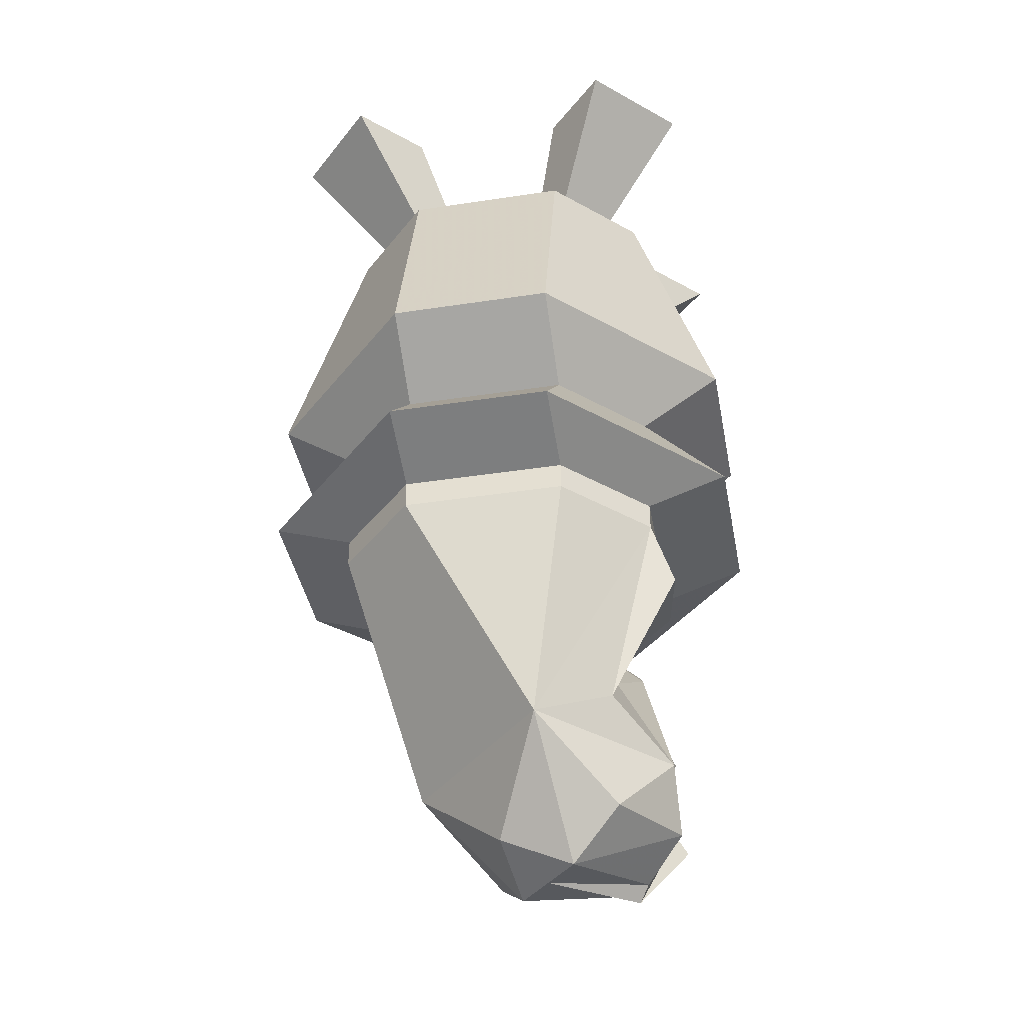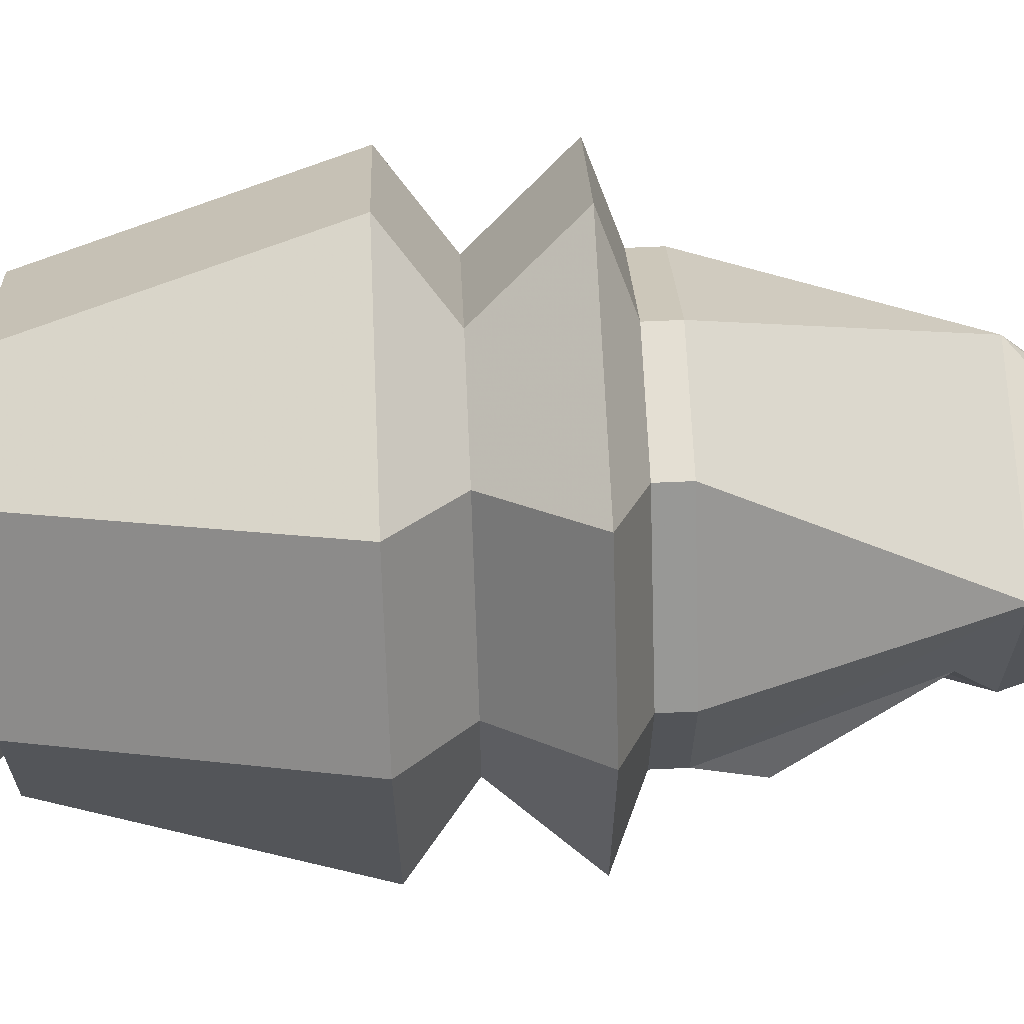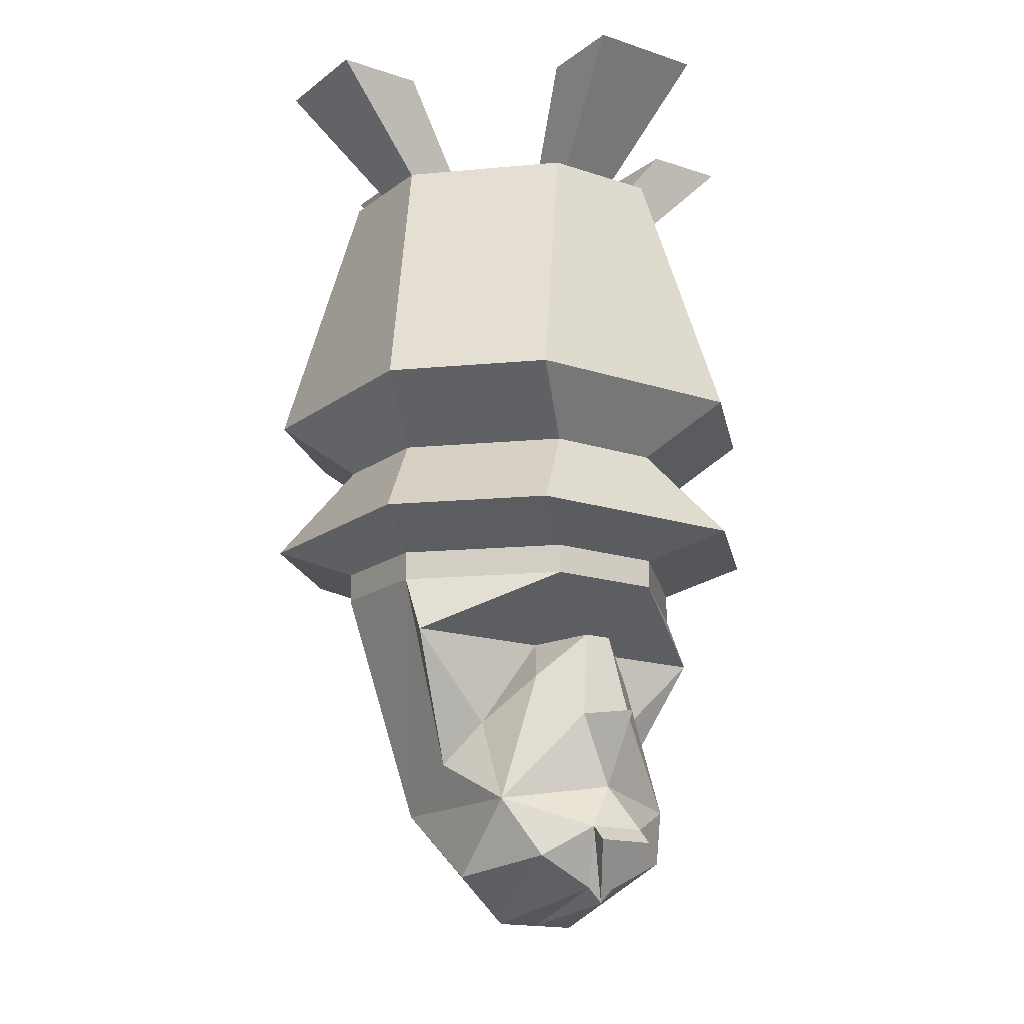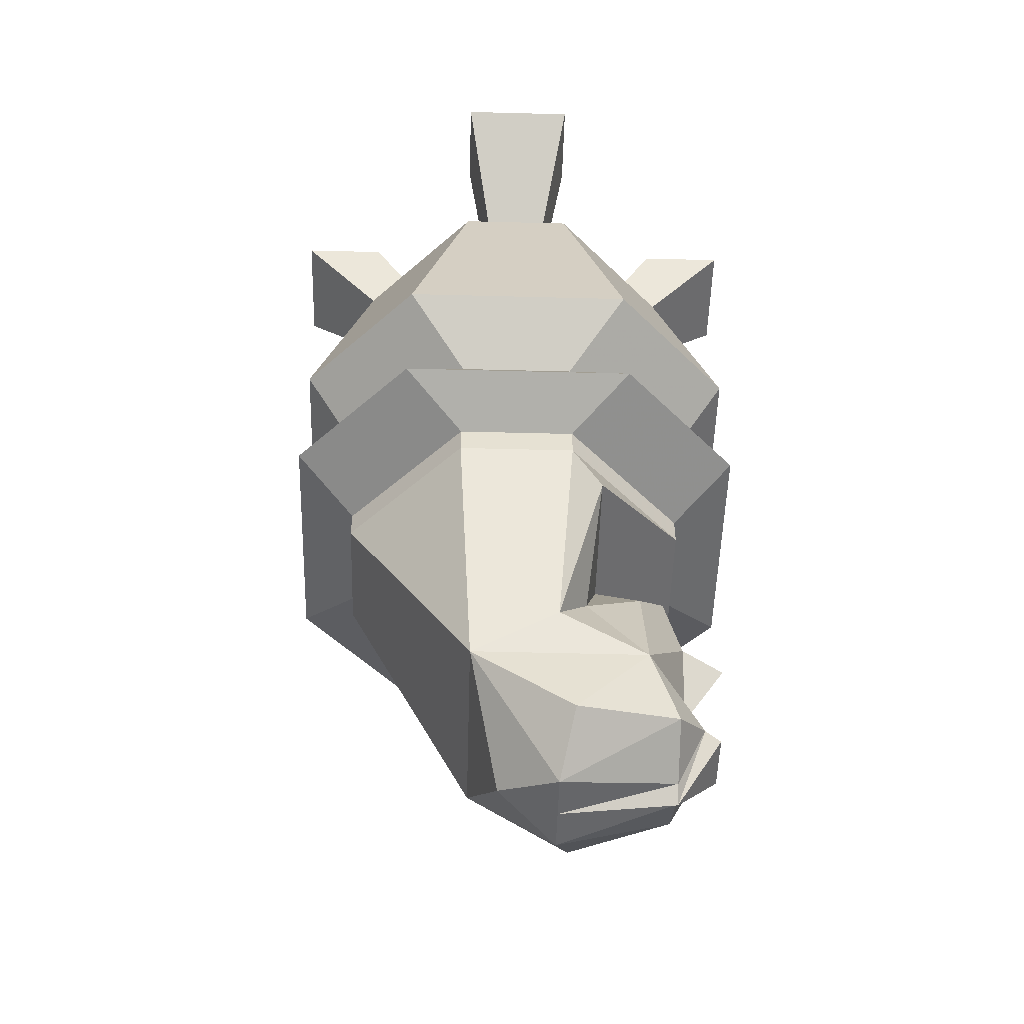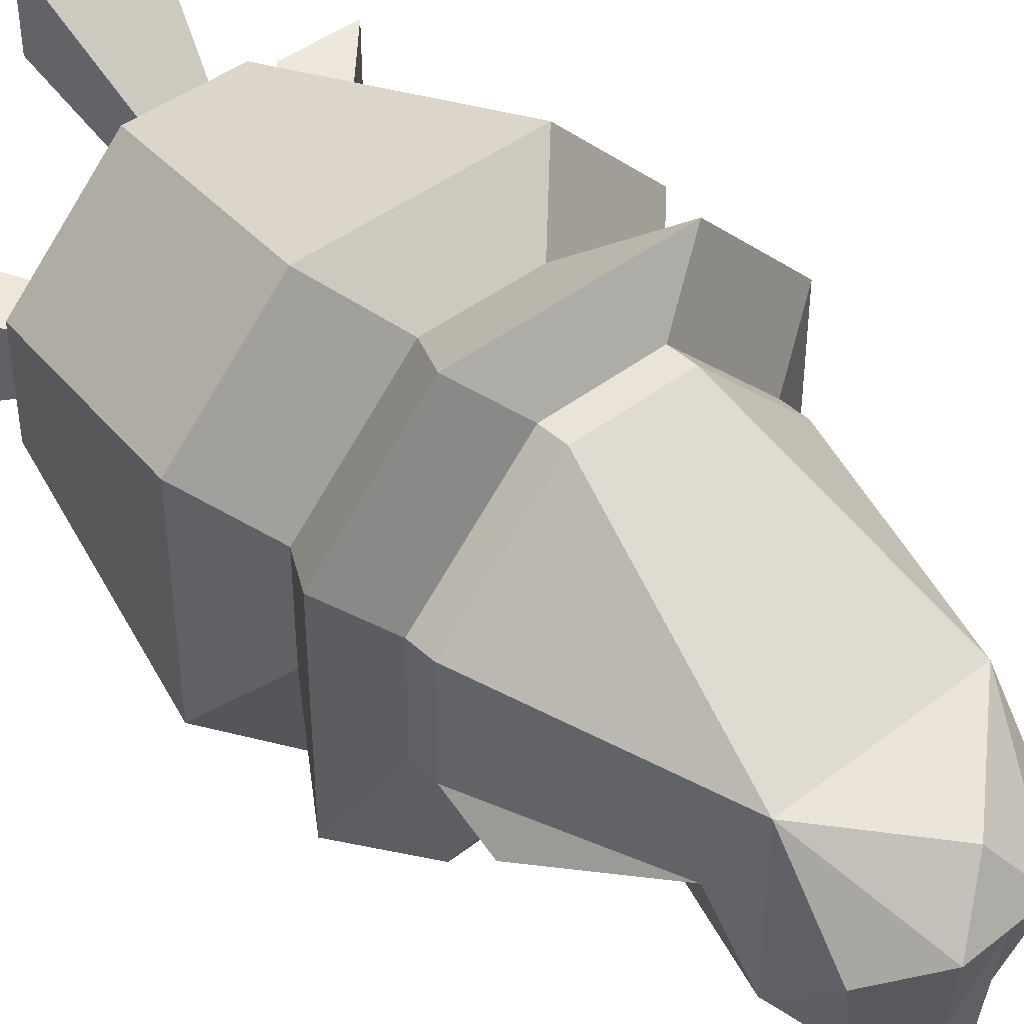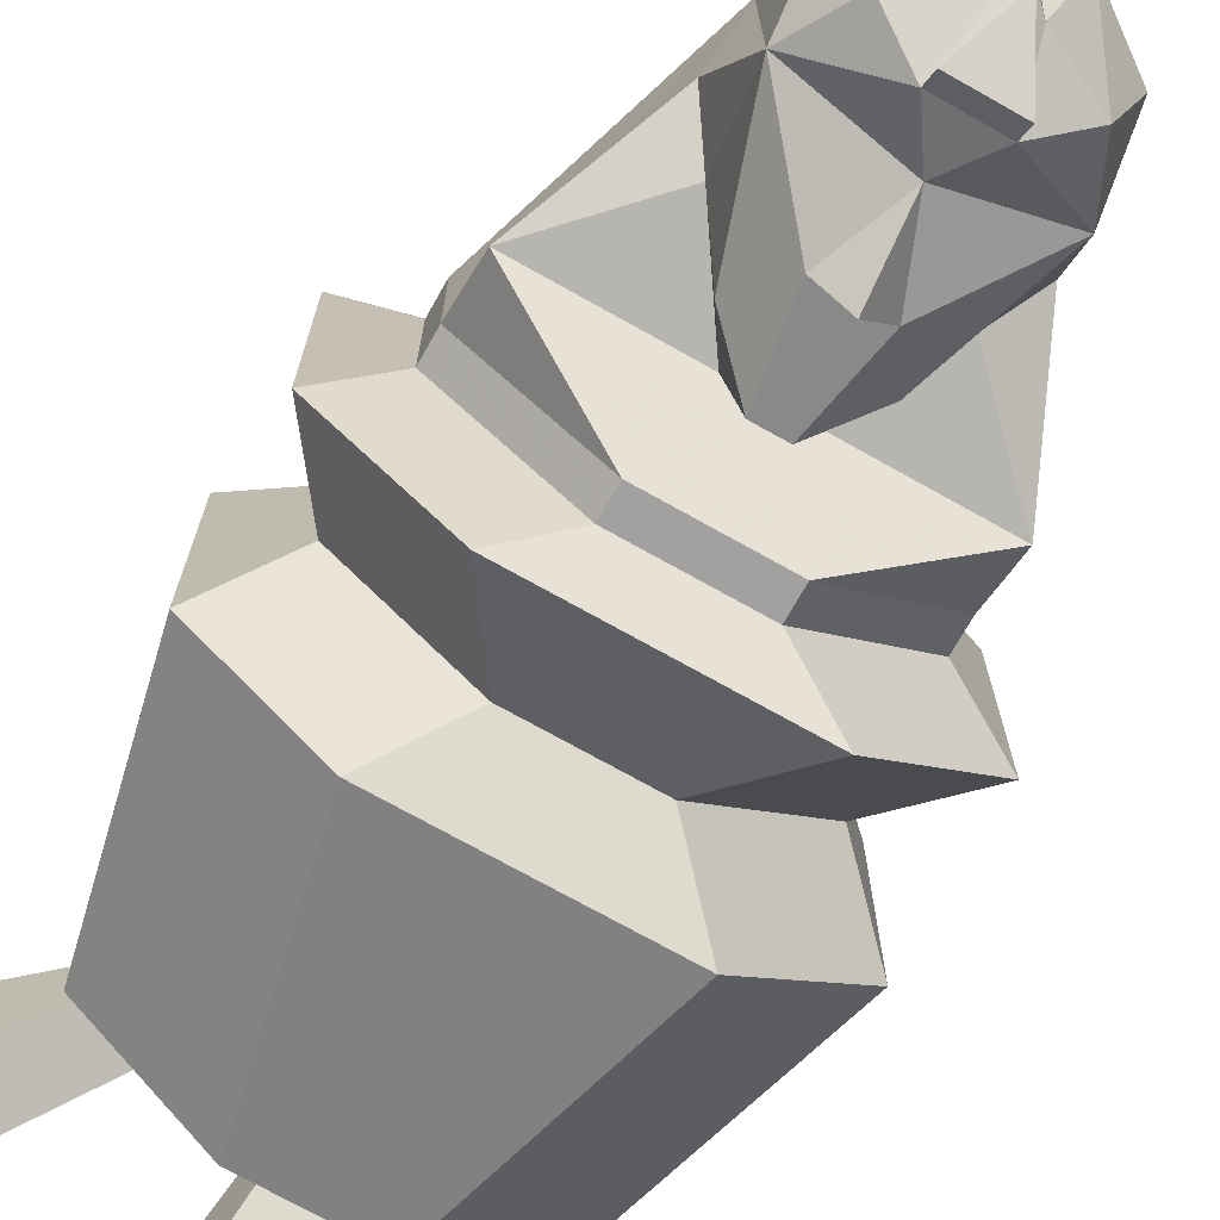
<metadata>
{"format":"obj","ext":"obj","renderer":"f3d","projection":"perspective","resolution":1024,"background":"white","views":[{"elev":-40.6,"azim":55.6,"up":"+Y"},{"elev":66.8,"azim":-92.5,"up":"+Z"},{"elev":-16.3,"azim":145.8,"up":"+Y"},{"elev":-51.8,"azim":88.4,"up":"+Y"},{"elev":43.0,"azim":-42.6,"up":"+Z"},{"elev":-72.2,"azim":-29.4,"up":"+Z"}]}
</metadata>
<code>
v -0.03125 -0.2344 -0.09375
v 0.03125 -0.2344 -0.09375
v 0.0625 -0.2812 -0.125
v -0.0625 -0.2812 -0.125
v -0.09375 -0.2344 -0.03125
v -0.125 -0.2031 -0.0625
v -0.0625 -0.2031 -0.125
v 0.0625 -0.2031 -0.125
v 0.09375 -0.2344 -0.03125
v 0.125 -0.2812 -0.0625
v 0.09375 -0.2969 -0.03125
v 0.03125 -0.2969 -0.09375
v -0.03125 -0.2969 -0.09375
v -0.125 -0.2812 -0.0625
v -0.09375 -0.2344 0.03125
v -0.125 -0.2031 0.0625
v -0.09375 -0.0625 0.03125
v -0.09375 -0.0625 -0.03125
v -0.03125 -0.0625 -0.09375
v 0.03125 -0.0625 -0.09375
v 0.125 -0.2031 -0.0625
v 0.09375 -0.2344 0.03125
v 0.125 -0.2812 0.0625
v 0.09375 -0.2969 0.03125
v 0.09375 -0.3125 0.03125
v 0.09375 -0.3125 -0.03125
v 0.03125 -0.3125 -0.09375
v -0.03125 -0.3125 -0.09375
v -0.09375 -0.2969 -0.03125
v -0.125 -0.2812 0.0625
v -0.03125 -0.2344 0.09375
v -0.0625 -0.2031 0.125
v -0.03125 -0.0625 0.09375
v 0.03125 -0.2344 0.09375
v 0.0625 -0.2812 0.125
v 0.03125 -0.2969 0.09375
v 0.03125 -0.3125 0.09375
v 0.05469 -0.4375 0.02344
v 0.0625 -0.4141 -0.02344
v 0.09375 -0.3438 -0.04688
v 0.01562 -0.3438 -0.04688
v -0.01562 -0.3438 -0.04688
v -0.09375 -0.3438 -0.04688
v -0.09375 -0.3125 -0.03125
v -0.09375 -0.2969 0.03125
v -0.0625 -0.2812 0.125
v 0.0625 -0.2031 0.125
v 0.03125 -0.0625 0.09375
v -0.03125 -0.2969 0.09375
v -0.03125 -0.3125 0.09375
v -0.05469 -0.4375 0.02344
v 0 -0.4844 0.007812
v 0.02344 -0.5 -0.02344
v 0.05469 -0.4766 -0.03125
v 0.05469 -0.4375 -0.03125
v 0.05469 -0.4375 -0.07031
v 0.04688 -0.3906 -0.03906
v 0.03125 -0.3672 -0.07031
v 0.007812 -0.3438 -0.08594
v -0.007812 -0.3438 -0.08594
v -0.03125 -0.3672 -0.07031
v -0.04688 -0.3906 -0.03906
v -0.0625 -0.4141 -0.02344
v -0.09375 -0.3125 0.03125
v 0.125 -0.2031 0.0625
v 0.09375 -0.0625 0.03125
v 0.09375 -0.0625 -0.03125
v -0.01562 -0.0625 -0.07812
v -0.01562 -0.0625 -0.04688
v -0.03125 0 -0.09375
v -0.03125 0 -0.1406
v 0.01562 -0.0625 -0.07812
v 0.03125 0 -0.1406
v 0.01562 -0.0625 -0.04688
v 0.03125 0 -0.09375
v 0.07812 -0.0625 -0.01562
v 0.04688 -0.0625 -0.01562
v 0.09375 0 -0.03125
v 0.1406 0 -0.03125
v 0.07812 -0.0625 0.01562
v 0.1406 0 0.03125
v 0.04688 -0.0625 0.01562
v 0.09375 0 0.03125
v -0.07812 -0.0625 0.01562
v -0.04688 -0.0625 0.01562
v -0.09375 0 0.03125
v -0.1406 0 0.03125
v -0.07812 -0.0625 -0.01562
v -0.1406 0 -0.03125
v -0.04688 -0.0625 -0.01562
v -0.09375 0 -0.03125
v 0.01562 -0.0625 0.07812
v 0.01562 -0.0625 0.04688
v 0.03125 0 0.09375
v 0.03125 0 0.1406
v -0.01562 -0.0625 0.07812
v -0.03125 0 0.1406
v -0.01562 -0.0625 0.04688
v -0.03125 0 0.09375
v 0 -0.5 -0.02344
v 0 -0.4922 -0.08594
v 0.007812 -0.4844 -0.08594
v -0.02344 -0.5 -0.02344
v -0.007812 -0.4844 -0.08594
v -0.01562 -0.4531 -0.1016
v -0.01562 -0.4609 -0.1094
v 0.01562 -0.4609 -0.1094
v 0.01562 -0.4531 -0.1016
v 0.03906 -0.4688 -0.08594
v 0 -0.4297 -0.09375
v 0.01562 -0.3906 -0.09375
v -0.01562 -0.3906 -0.09375
v -0.05469 -0.4375 -0.07031
v -0.05469 -0.4375 -0.03125
v -0.05469 -0.4766 -0.03125
v 0 -0.3906 -0.1172
v -0.03906 -0.4688 -0.08594
f 1 2 3
f 1 3 4
f 1 4 5
f 2 9 10
f 2 10 3
f 3 10 11
f 3 11 12
f 3 12 4
f 4 12 13
f 4 13 14
f 4 14 5
f 5 14 15
f 9 22 23
f 9 23 10
f 10 23 24
f 10 24 11
f 13 29 14
f 14 29 30
f 14 30 15
f 15 30 31
f 22 34 35
f 22 35 23
f 23 35 36
f 23 36 24
f 29 45 30
f 30 45 46
f 30 46 31
f 31 46 34
f 34 46 35
f 35 46 49
f 35 49 36
f 45 49 46
f 1 5 6
f 1 6 7
f 1 7 2
f 2 7 8
f 2 8 9
f 5 15 16
f 5 16 6
f 6 16 17
f 6 17 18
f 6 18 7
f 7 18 19
f 7 19 8
f 8 19 20
f 8 20 21
f 8 21 9
f 9 21 22
f 15 31 32
f 15 32 16
f 16 32 33
f 16 33 17
f 31 34 47
f 31 47 32
f 32 47 48
f 32 48 33
f 34 22 65
f 34 65 47
f 47 65 66
f 47 66 48
f 22 21 65
f 65 21 67
f 65 67 66
f 20 67 21
f 11 24 25
f 11 25 26
f 11 26 12
f 12 26 27
f 12 27 13
f 13 27 28
f 13 28 29
f 24 36 37
f 24 37 25
f 28 44 29
f 29 44 45
f 36 49 50
f 36 50 37
f 39 55 56
f 39 56 57
f 41 57 58
f 41 58 59
f 41 59 60
f 41 60 42
f 42 60 61
f 42 61 62
f 44 64 45
f 45 64 49
f 64 50 49
f 108 105 110
f 108 110 56
f 60 59 111
f 60 111 112
f 60 112 61
f 61 112 113
f 61 113 62
f 62 113 63
f 63 113 114
f 111 59 58
f 111 58 56
f 111 56 110
f 111 110 116
f 116 110 112
f 112 110 113
f 113 110 105
f 58 57 56
f 25 37 38
f 25 38 26
f 26 38 39
f 26 39 40
f 26 40 27
f 27 40 41
f 27 41 28
f 28 41 42
f 28 42 43
f 28 43 44
f 37 50 38
f 38 50 51
f 38 51 52
f 38 52 53
f 38 53 54
f 38 54 55
f 38 55 39
f 39 57 40
f 40 57 41
f 42 62 43
f 43 62 63
f 43 63 44
f 44 63 51
f 44 51 64
f 50 64 51
f 100 102 53
f 100 53 52
f 100 52 103
f 100 103 104
f 102 108 109
f 102 109 53
f 53 109 54
f 54 109 56
f 54 56 55
f 108 56 109
f 63 114 51
f 51 114 115
f 51 115 103
f 51 103 52
f 113 105 117
f 113 117 115
f 113 115 114
f 42 28 28
f 27 27 41
f 104 117 105
f 117 104 103
f 117 103 115
f 68 69 70
f 68 70 71
f 68 71 72
f 72 71 73
f 72 73 74
f 74 73 75
f 74 75 69
f 69 75 70
f 76 77 78
f 76 78 79
f 76 79 80
f 80 79 81
f 80 81 82
f 82 81 83
f 82 83 77
f 77 83 78
f 84 85 86
f 84 86 87
f 84 87 88
f 88 87 89
f 88 89 90
f 90 89 91
f 90 91 85
f 85 91 86
f 92 93 94
f 92 94 95
f 92 95 96
f 96 95 97
f 96 97 98
f 98 97 99
f 98 99 93
f 93 99 94
f 100 101 102
f 100 104 101
f 100 101 101
f 100 101 100
f 101 104 105
f 101 105 106
f 101 106 107
f 101 107 108
f 101 108 102
f 106 101 101
f 107 106 105
f 107 105 108

</code>
